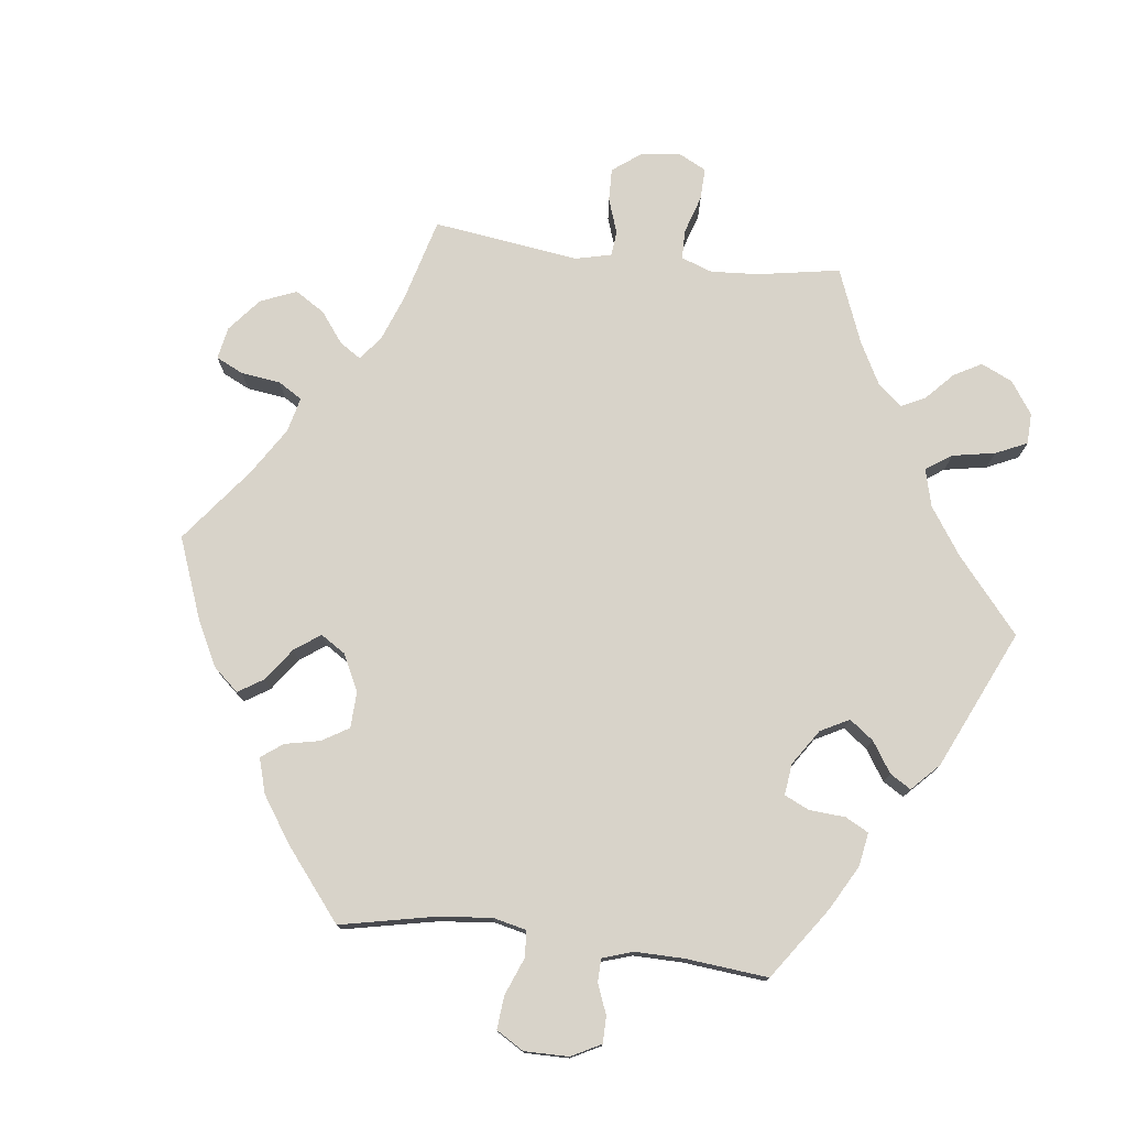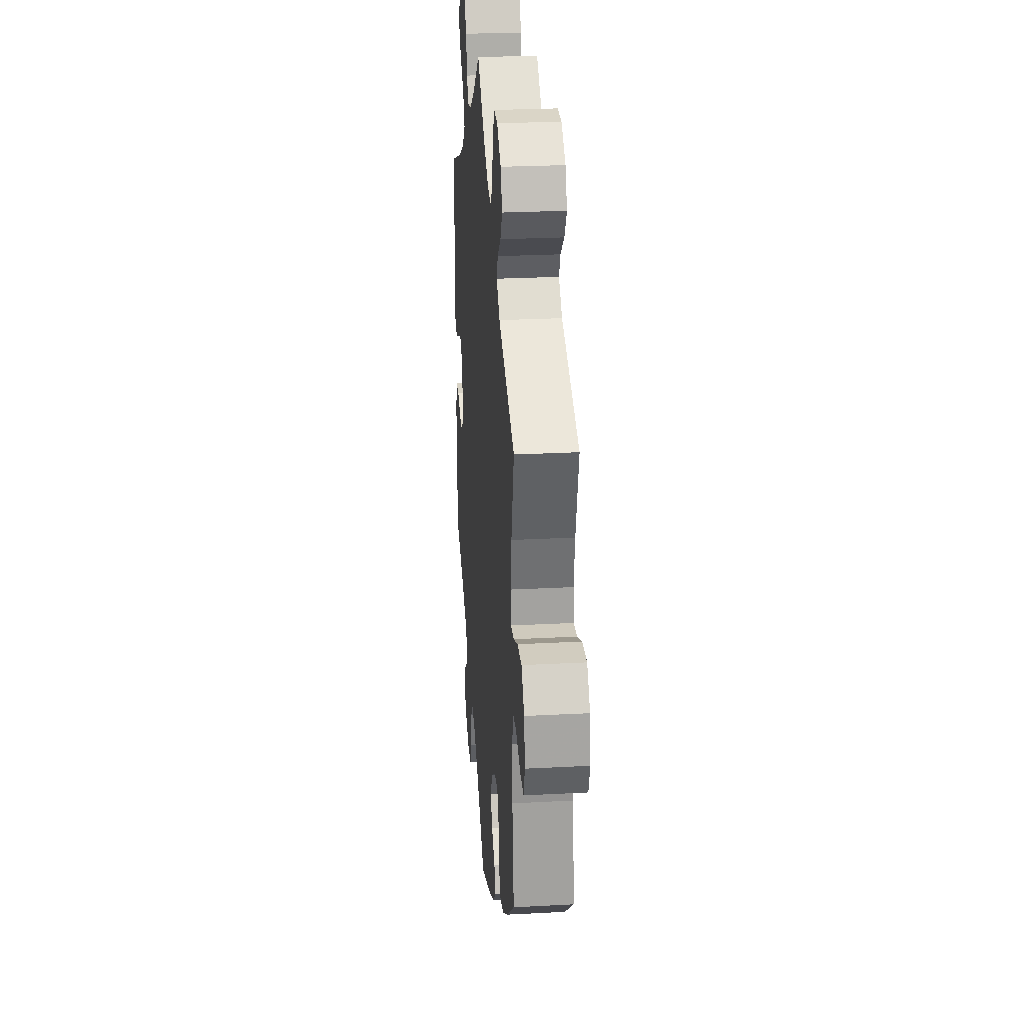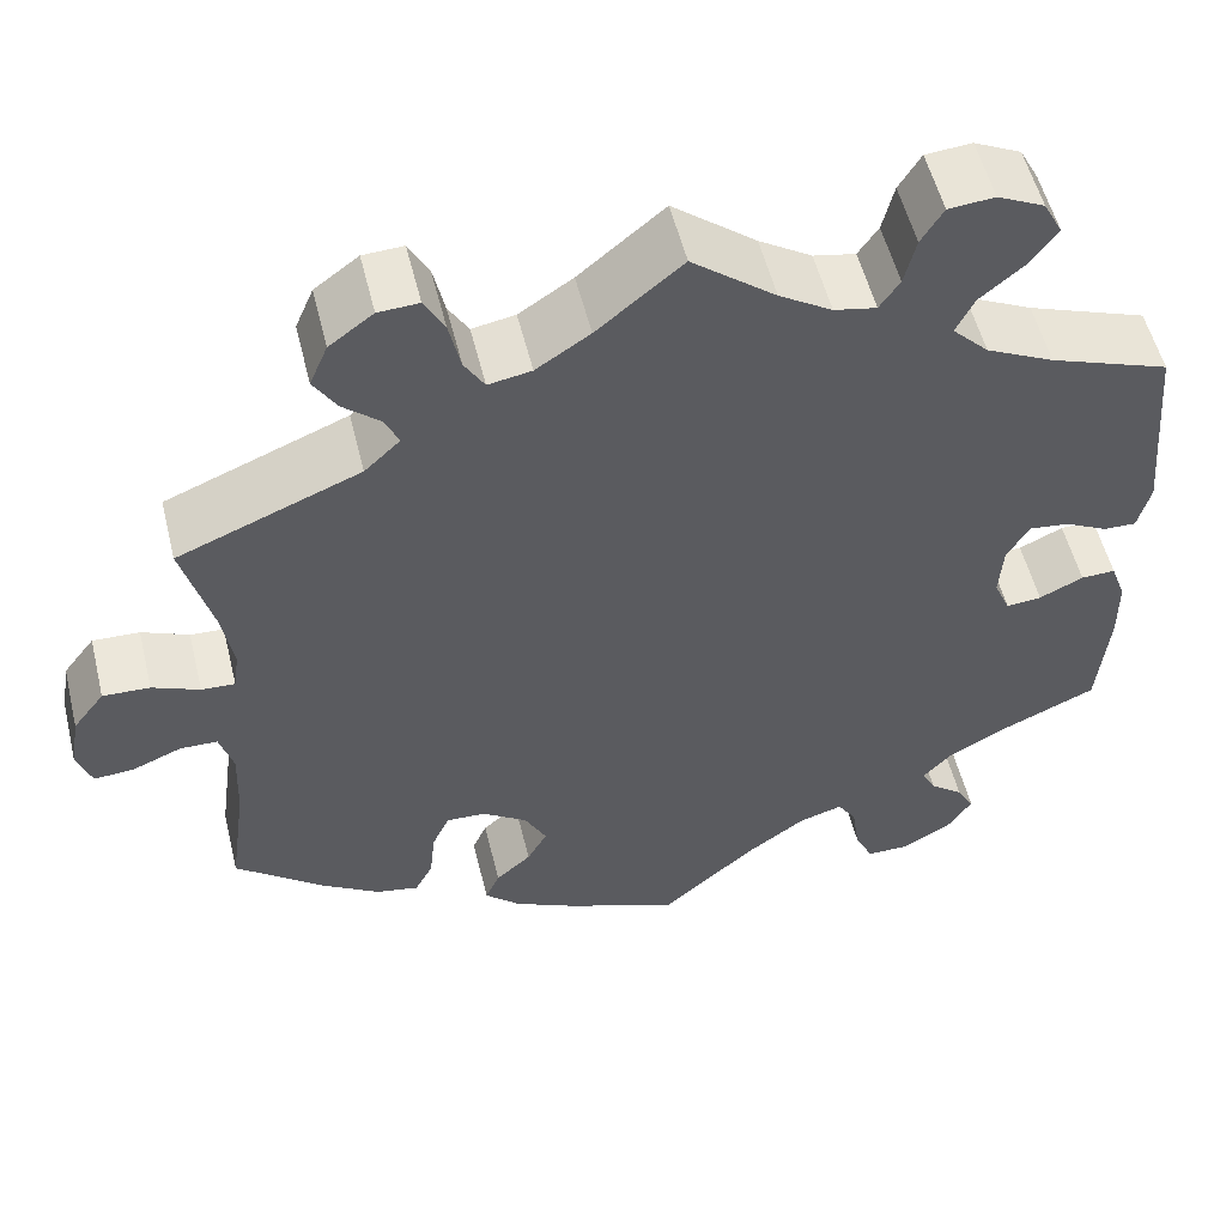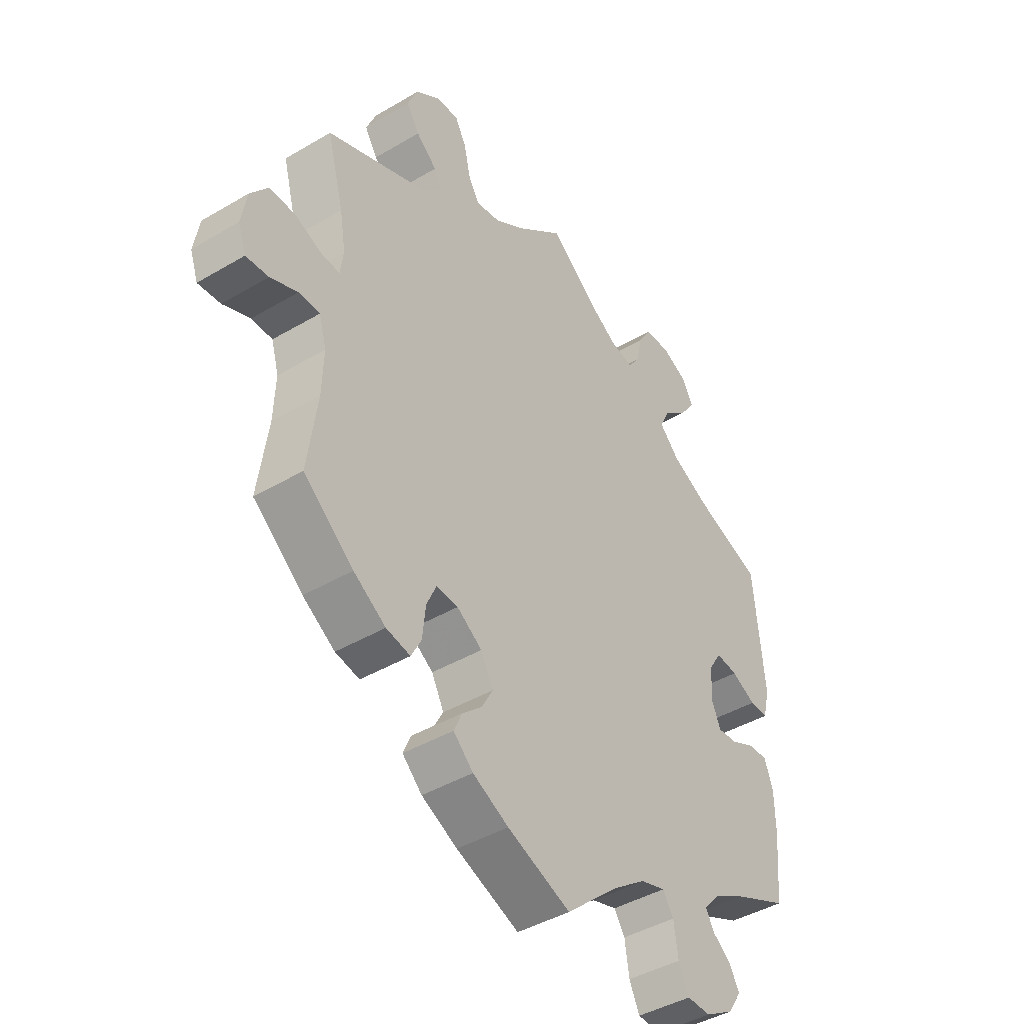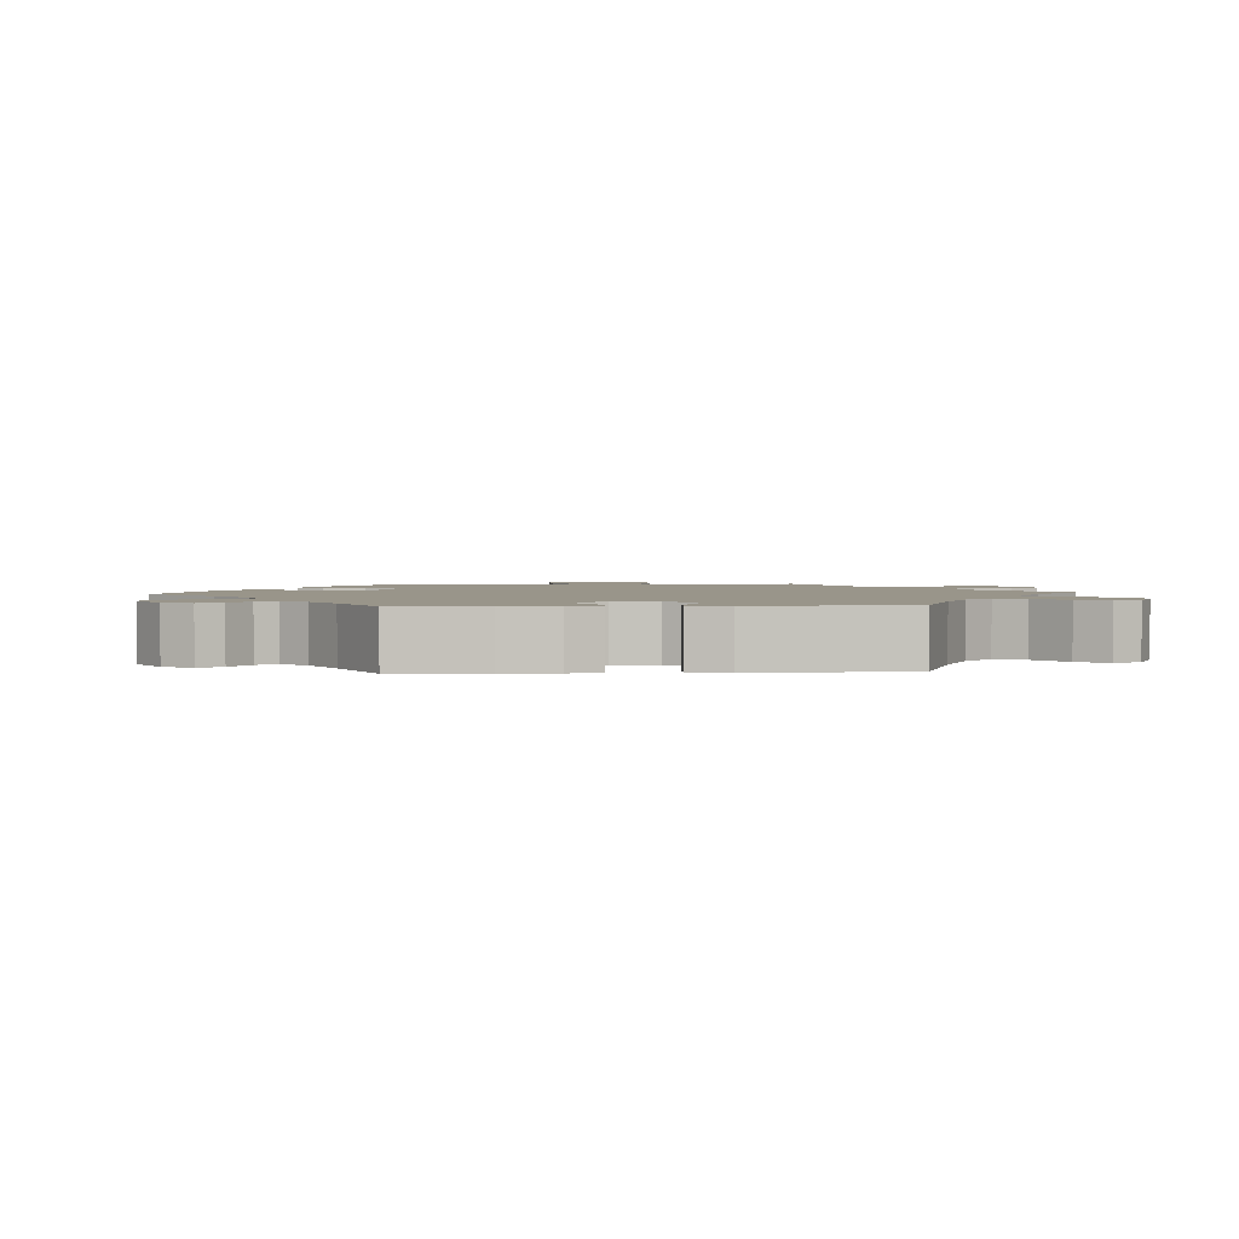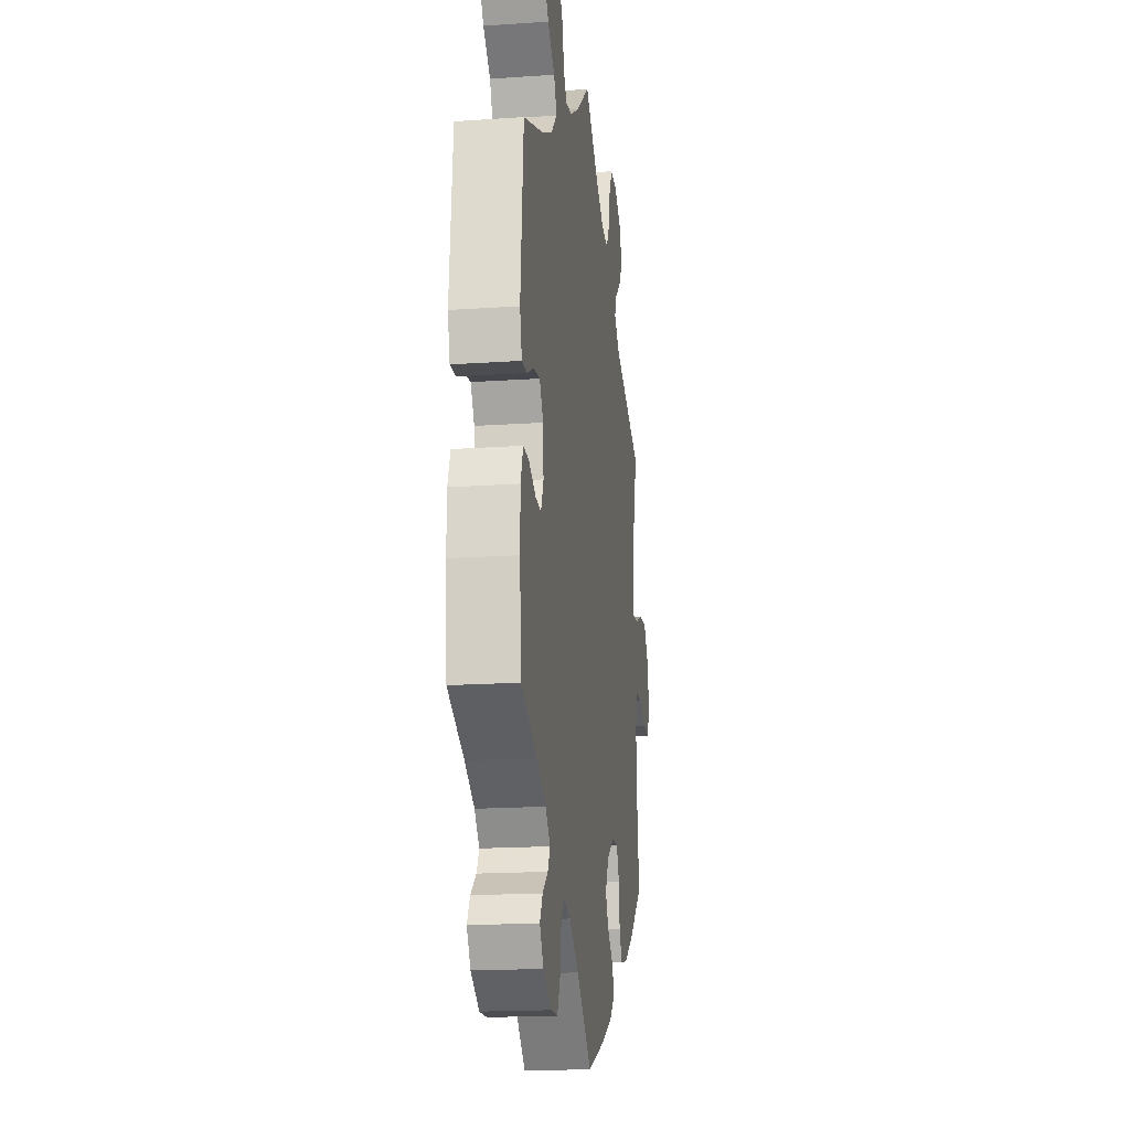
<metadata>
{"format":"obj","ext":"obj","renderer":"f3d","projection":"perspective","resolution":1024,"background":"white","views":[{"elev":76.0,"azim":-143.1,"up":"+Y"},{"elev":26.2,"azim":85.2,"up":"+Z"},{"elev":54.6,"azim":166.2,"up":"+Z"},{"elev":-43.0,"azim":125.1,"up":"+Z"},{"elev":2.1,"azim":-94.5,"up":"+Y"},{"elev":-17.8,"azim":-82.3,"up":"+Z"}]}
</metadata>
<code>
v -0.098 0.07 -0.491
v -0.16 0.07 -0.446
v -0.206 0.07 -0.432
v -0.226 0.07 -0.463
v -0.234 0.07 -0.518
v -0.253 0.07 -0.559
v -0.297 0.07 -0.56
v -0.35 0.07 -0.529
v -0.375 0.07 -0.49
v -0.357 0.07 -0.458
v -0.322 0.07 -0.43
v -0.307 0.07 -0.402
v -0.337 0.07 -0.369
v -0.396 0.07 -0.336
v -0.5 0.07 -0.289
v -0.511 0.07 -0.169
v -0.51 0.07 -0.098
v -0.494 0.07 -0.054
v -0.458 0.07 -0.055
v -0.412 0.07 -0.077
v -0.375 0.07 -0.08
v -0.358 0.07 -0.04
v -0.362 0.07 0.019
v -0.386 0.07 0.057
v -0.427 0.07 0.052
v -0.472 0.07 0.029
v -0.506 0.07 0.028
v -0.519 0.07 0.079
v -0.5 0.07 0.289
v -0.375 0.07 0.335
v -0.304 0.07 0.37
v -0.266 0.07 0.409
v -0.285 0.07 0.448
v -0.331 0.07 0.487
v -0.359 0.07 0.526
v -0.339 0.07 0.564
v -0.29 0.07 0.588
v -0.242 0.07 0.584
v -0.219 0.07 0.546
v -0.207 0.07 0.495
v -0.186 0.07 0.464
v -0.142 0.07 0.473
v -0.087 0.07 0.508
v 0 0.07 0.578
v 0.089 0.07 0.504
v 0.145 0.07 0.467
v 0.19 0.07 0.459
v 0.211 0.07 0.494
v 0.223 0.07 0.549
v 0.244 0.07 0.588
v 0.286 0.07 0.586
v 0.332 0.07 0.552
v 0.351 0.07 0.507
v 0.327 0.07 0.468
v 0.288 0.07 0.434
v 0.274 0.07 0.402
v 0.311 0.07 0.367
v 0.501 0.07 0.29
v 0.47 0.07 0.173
v 0.459 0.07 0.106
v 0.465 0.07 0.064
v 0.5 0.07 0.066
v 0.549 0.07 0.087
v 0.598 0.07 0.089
v 0.631 0.07 0.046
v 0.641 0.07 -0.013
v 0.626 0.07 -0.056
v 0.584 0.07 -0.053
v 0.533 0.07 -0.032
v 0.494 0.07 -0.033
v 0.48 0.07 -0.081
v 0.483 0.07 -0.158
v 0.501 0.07 -0.289
v 0.408 0.07 -0.365
v 0.348 0.07 -0.404
v 0.303 0.07 -0.413
v 0.284 0.07 -0.377
v 0.278 0.07 -0.321
v 0.26 0.07 -0.281
v 0.219 0.07 -0.283
v 0.172 0.07 -0.315
v 0.149 0.07 -0.359
v 0.17 0.07 -0.397
v 0.207 0.07 -0.43
v 0.222 0.07 -0.464
v 0.185 0.07 -0.499
v 0.118 0.07 -0.532
v 0 0.07 -0.578
v -0.098 0 -0.491
v -0.16 0 -0.446
v -0.206 0 -0.432
v -0.226 0 -0.463
v -0.234 0 -0.518
v -0.253 0 -0.559
v -0.297 0 -0.56
v -0.35 0 -0.529
v -0.375 0 -0.49
v -0.357 0 -0.458
v -0.322 0 -0.43
v -0.307 0 -0.402
v -0.337 0 -0.369
v -0.396 0 -0.336
v -0.5 0 -0.289
v -0.511 0 -0.169
v -0.51 0 -0.098
v -0.494 0 -0.054
v -0.458 0 -0.055
v -0.412 0 -0.077
v -0.375 0 -0.08
v -0.358 0 -0.04
v -0.362 0 0.019
v -0.386 0 0.057
v -0.427 0 0.052
v -0.472 0 0.029
v -0.506 0 0.028
v -0.519 0 0.079
v -0.5 0 0.289
v -0.375 0 0.335
v -0.304 0 0.37
v -0.266 0 0.409
v -0.285 0 0.448
v -0.331 0 0.487
v -0.359 0 0.526
v -0.339 0 0.564
v -0.29 0 0.588
v -0.242 0 0.584
v -0.219 0 0.546
v -0.207 0 0.495
v -0.186 0 0.464
v -0.142 0 0.473
v -0.087 0 0.508
v 0 0 0.578
v 0.089 0 0.504
v 0.145 0 0.467
v 0.19 0 0.459
v 0.211 0 0.494
v 0.223 0 0.549
v 0.244 0 0.588
v 0.286 0 0.586
v 0.332 0 0.552
v 0.351 0 0.507
v 0.327 0 0.468
v 0.288 0 0.434
v 0.274 0 0.402
v 0.311 0 0.367
v 0.501 0 0.29
v 0.47 0 0.173
v 0.459 0 0.106
v 0.465 0 0.064
v 0.5 0 0.066
v 0.549 0 0.087
v 0.598 0 0.089
v 0.631 0 0.046
v 0.641 0 -0.013
v 0.626 0 -0.056
v 0.584 0 -0.053
v 0.533 0 -0.032
v 0.494 0 -0.033
v 0.48 0 -0.081
v 0.483 0 -0.158
v 0.501 0 -0.289
v 0.408 0 -0.365
v 0.348 0 -0.404
v 0.303 0 -0.413
v 0.284 0 -0.377
v 0.278 0 -0.321
v 0.26 0 -0.281
v 0.219 0 -0.283
v 0.172 0 -0.315
v 0.149 0 -0.359
v 0.17 0 -0.397
v 0.207 0 -0.43
v 0.222 0 -0.464
v 0.185 0 -0.499
v 0.118 0 -0.532
v 0 0 -0.578
f 87 88 1
f 86 87 1 2
f 83 84 85 86
f 82 83 86 2
f 81 82 2 3
f 80 81 3
f 75 76 77 78
f 75 78 79
f 72 73 74 75
f 71 72 75 79
f 70 71 79 80
f 66 67 68 69
f 66 69 70
f 65 66 70
f 62 63 64 65
f 61 62 65 70
f 57 58 59
f 56 57 59 60
f 52 53 54 55
f 52 55 56
f 51 52 56
f 48 49 50 51
f 47 48 51 56
f 46 47 56 60
f 43 44 45
f 42 43 45 46
f 41 42 46 60
f 37 38 39 40
f 37 40 41
f 36 37 41
f 33 34 35 36
f 32 33 36 41
f 31 32 41 60
f 27 28 29 30
f 25 26 27 30
f 24 25 30 31
f 23 24 31 60
f 17 18 19 20
f 17 20 21
f 14 15 16 17
f 13 14 17 21
f 12 13 21 22
f 8 9 10 11
f 8 11 12
f 7 8 12
f 4 5 6 7
f 3 4 7 12
f 61 70 80 3
f 22 23 60 61
f 3 12 22 61
f 89 176 175
f 90 89 175 174
f 174 173 172 171
f 90 174 171 170
f 91 90 170 169
f 91 169 168
f 166 165 164 163
f 167 166 163
f 163 162 161 160
f 167 163 160 159
f 168 167 159 158
f 157 156 155 154
f 158 157 154
f 158 154 153
f 153 152 151 150
f 158 153 150 149
f 147 146 145
f 148 147 145 144
f 143 142 141 140
f 144 143 140
f 144 140 139
f 139 138 137 136
f 144 139 136 135
f 148 144 135 134
f 133 132 131
f 134 133 131 130
f 148 134 130 129
f 128 127 126 125
f 129 128 125
f 129 125 124
f 124 123 122 121
f 129 124 121 120
f 148 129 120 119
f 118 117 116 115
f 118 115 114 113
f 119 118 113 112
f 148 119 112 111
f 108 107 106 105
f 109 108 105
f 105 104 103 102
f 109 105 102 101
f 110 109 101 100
f 99 98 97 96
f 100 99 96
f 100 96 95
f 95 94 93 92
f 100 95 92 91
f 91 168 158 149
f 149 148 111 110
f 149 110 100 91
f 1 89 90 2
f 2 90 91 3
f 3 91 92 4
f 4 92 93 5
f 5 93 94 6
f 6 94 95 7
f 7 95 96 8
f 8 96 97 9
f 9 97 98 10
f 10 98 99 11
f 11 99 100 12
f 12 100 101 13
f 13 101 102 14
f 14 102 103 15
f 15 103 104 16
f 16 104 105 17
f 17 105 106 18
f 18 106 107 19
f 19 107 108 20
f 20 108 109 21
f 21 109 110 22
f 22 110 111 23
f 23 111 112 24
f 24 112 113 25
f 25 113 114 26
f 26 114 115 27
f 27 115 116 28
f 28 116 117 29
f 29 117 118 30
f 30 118 119 31
f 31 119 120 32
f 32 120 121 33
f 33 121 122 34
f 34 122 123 35
f 35 123 124 36
f 36 124 125 37
f 37 125 126 38
f 38 126 127 39
f 39 127 128 40
f 40 128 129 41
f 41 129 130 42
f 42 130 131 43
f 43 131 132 44
f 44 132 133 45
f 45 133 134 46
f 46 134 135 47
f 47 135 136 48
f 48 136 137 49
f 49 137 138 50
f 50 138 139 51
f 51 139 140 52
f 52 140 141 53
f 53 141 142 54
f 54 142 143 55
f 55 143 144 56
f 56 144 145 57
f 57 145 146 58
f 58 146 147 59
f 59 147 148 60
f 60 148 149 61
f 61 149 150 62
f 62 150 151 63
f 63 151 152 64
f 64 152 153 65
f 65 153 154 66
f 66 154 155 67
f 67 155 156 68
f 68 156 157 69
f 69 157 158 70
f 70 158 159 71
f 71 159 160 72
f 72 160 161 73
f 73 161 162 74
f 74 162 163 75
f 75 163 164 76
f 76 164 165 77
f 77 165 166 78
f 78 166 167 79
f 79 167 168 80
f 80 168 169 81
f 81 169 170 82
f 82 170 171 83
f 83 171 172 84
f 84 172 173 85
f 85 173 174 86
f 86 174 175 87
f 87 175 176 88
f 88 176 89 1

</code>
